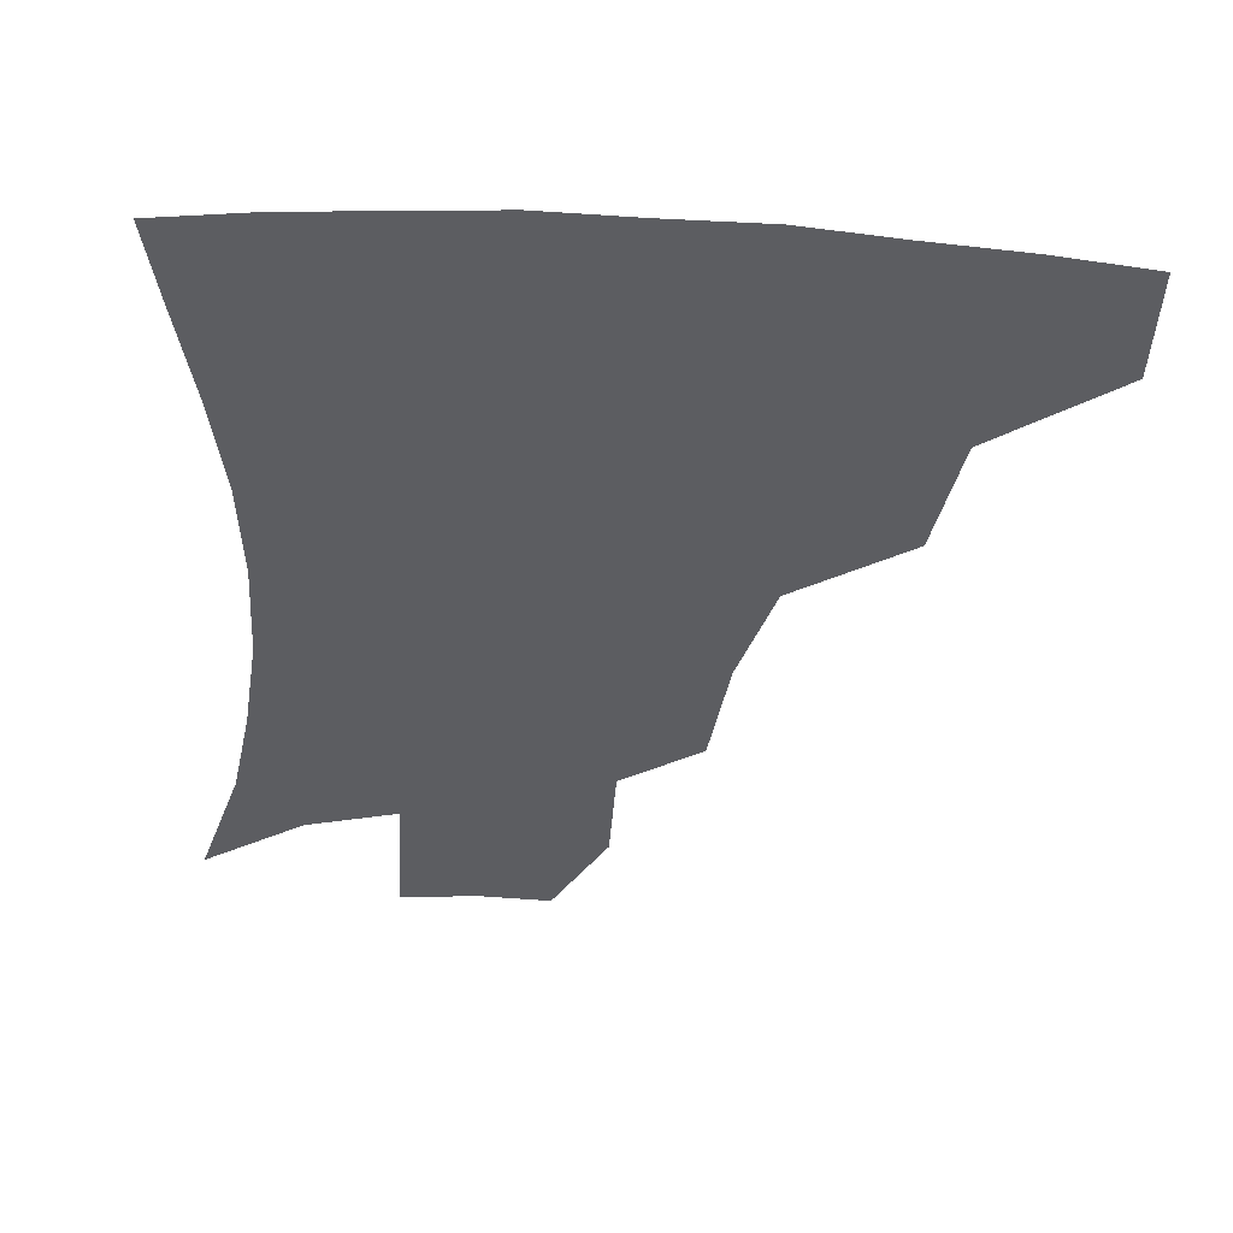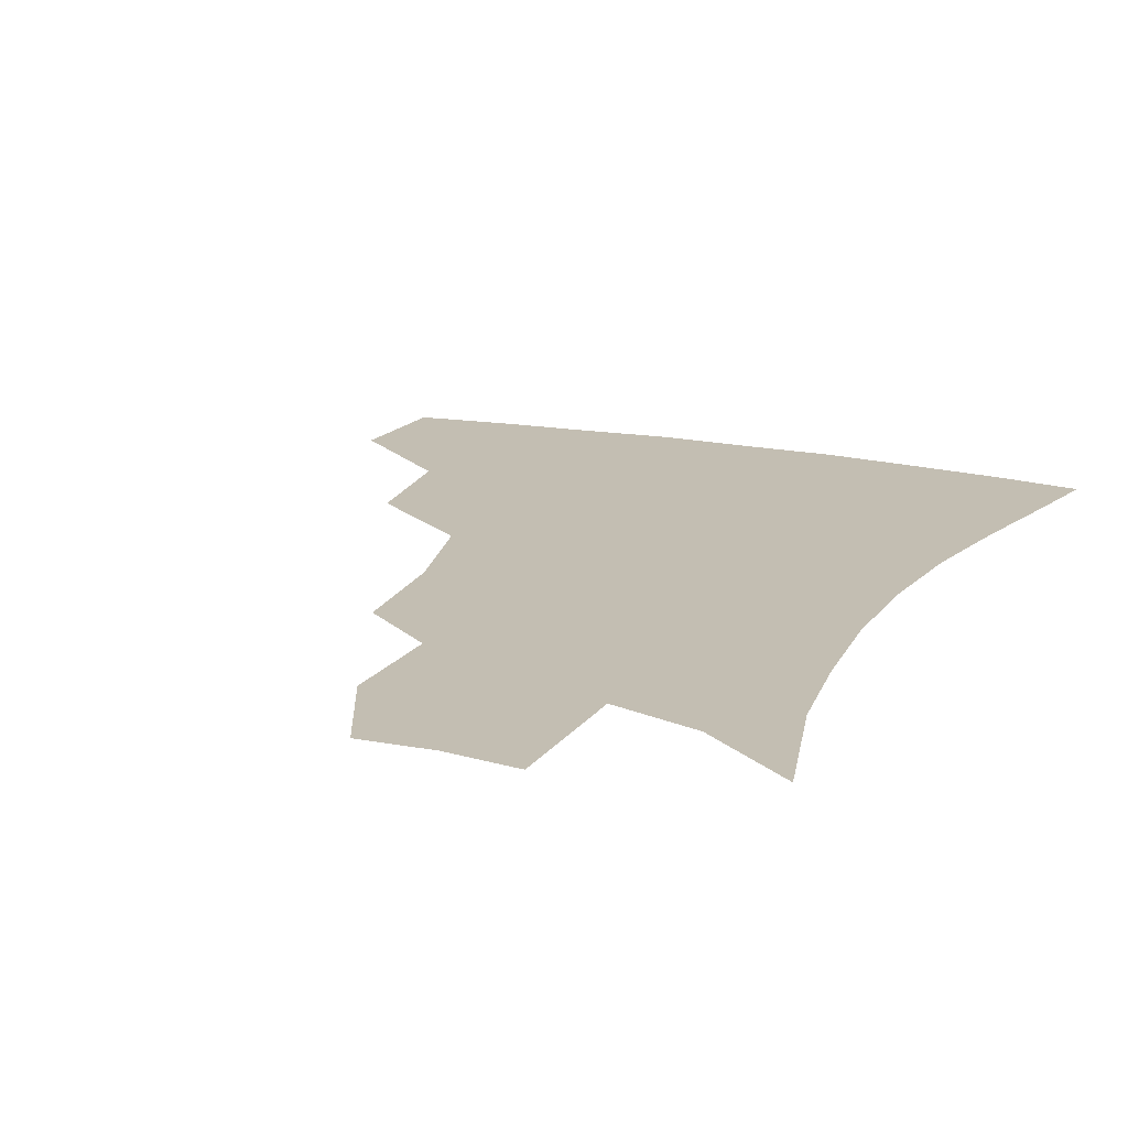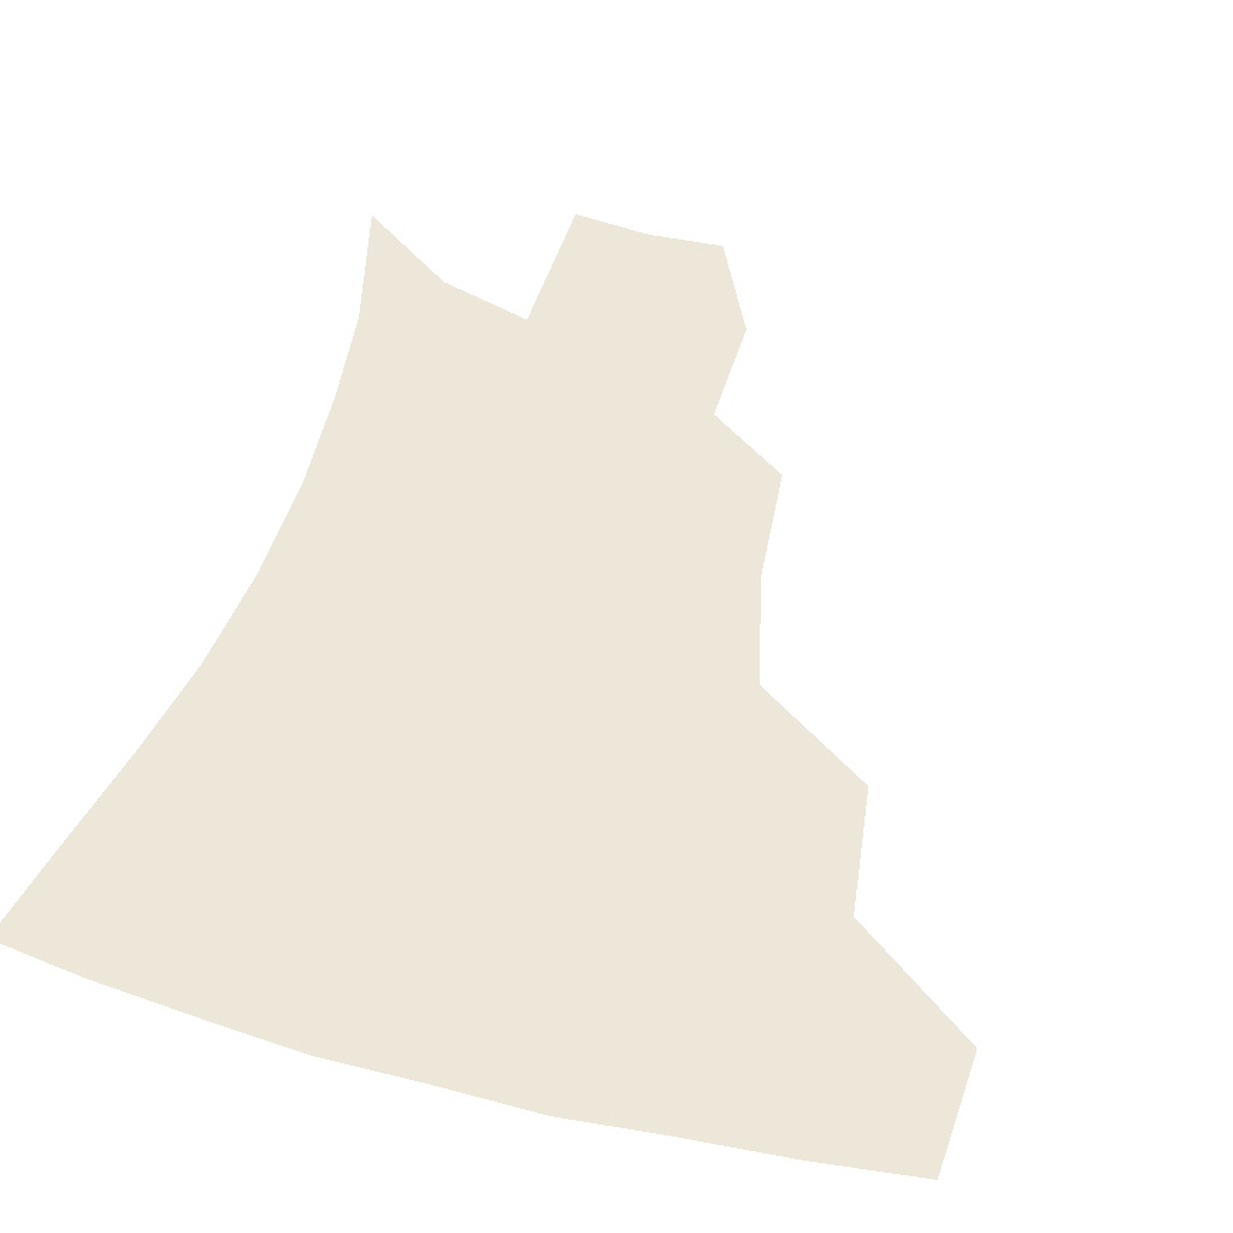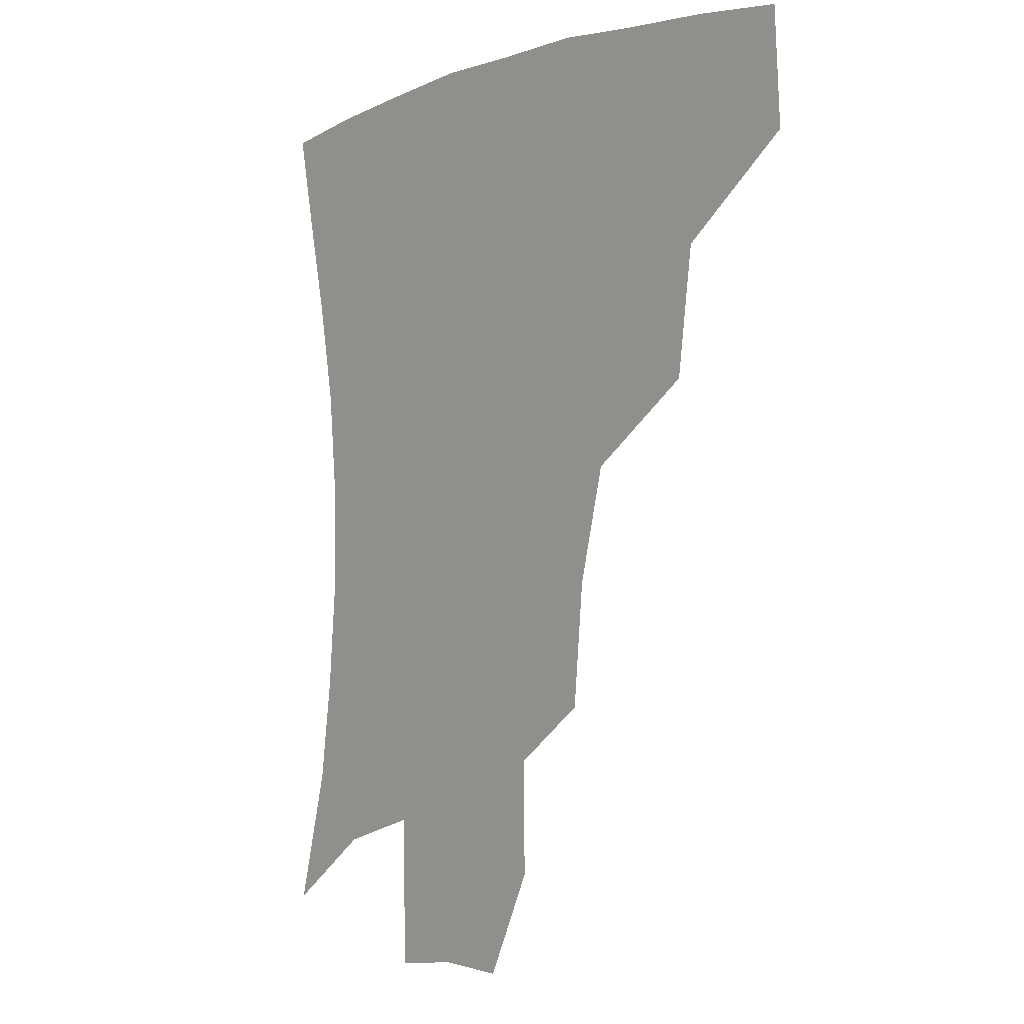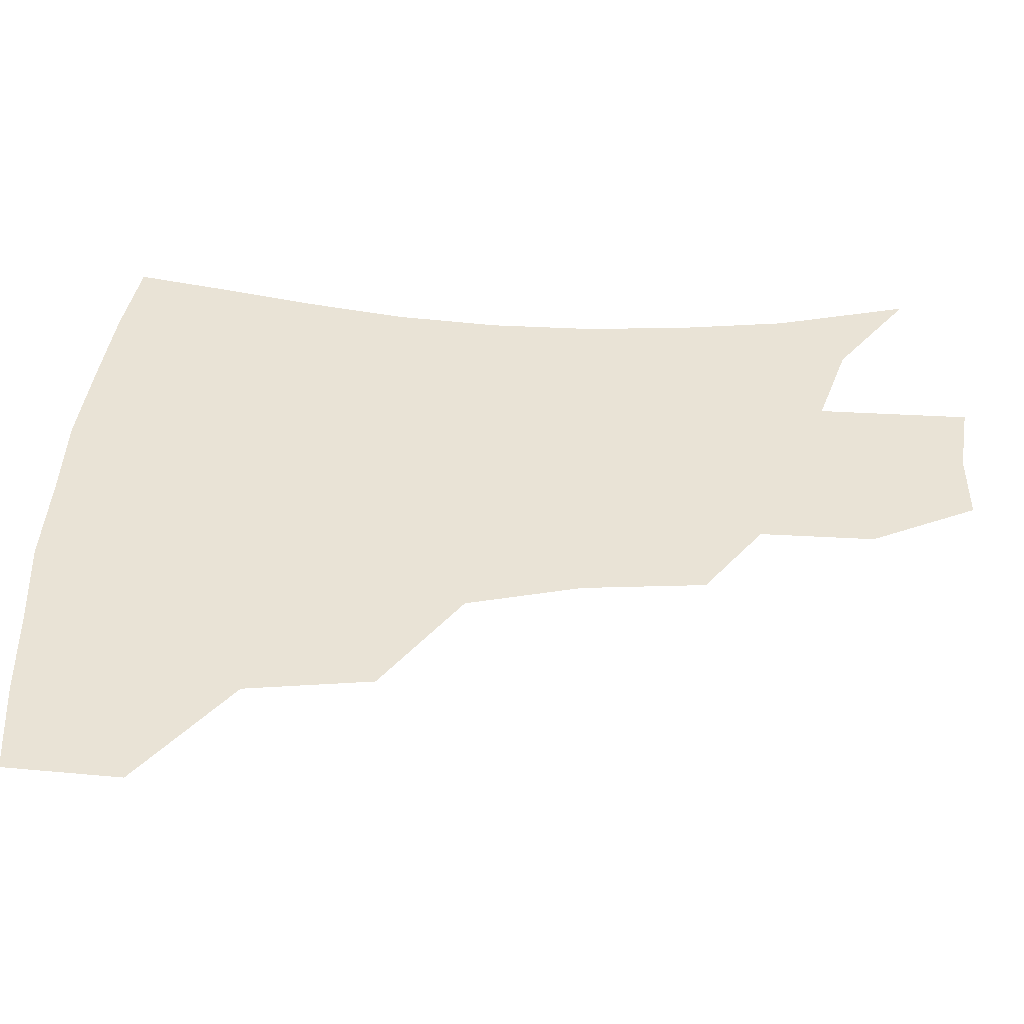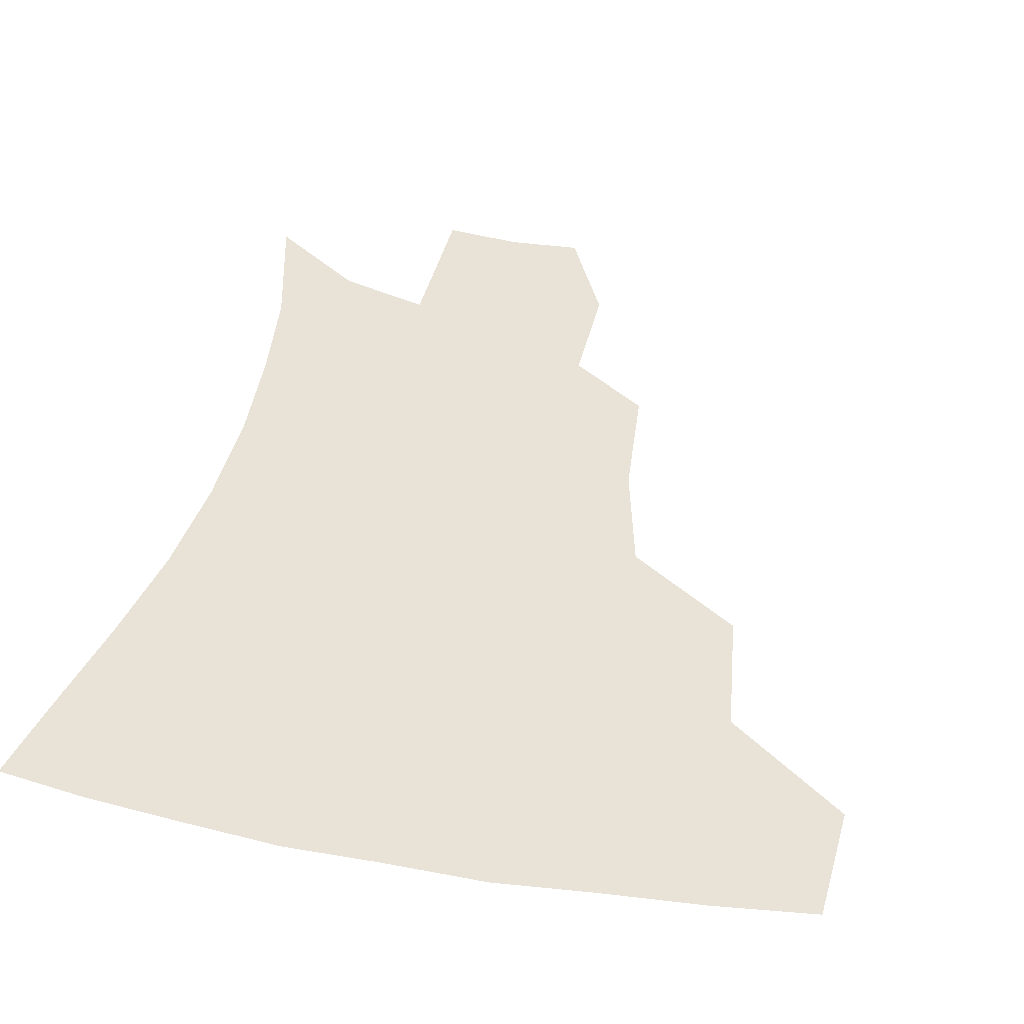
<metadata>
{"format":"obj","ext":"obj","renderer":"f3d","projection":"perspective","resolution":1024,"background":"white","views":[{"elev":-36.8,"azim":175.8,"up":"+Z"},{"elev":17.4,"azim":23.8,"up":"+Z"},{"elev":50.2,"azim":-163.9,"up":"+Z"},{"elev":-3.5,"azim":-130.1,"up":"+Y"},{"elev":42.3,"azim":-86.7,"up":"+Z"},{"elev":41.7,"azim":-167.4,"up":"+Z"}]}
</metadata>
<code>
v 453 380.7 0
v 454.8 416.6 0
v 493.9 314.1 0
v 488.8 353 0
v 488.5 390.2 0
v 484.7 420.2 0
v 540 217.5 0
v 536.5 255.3 0
v 527.8 290.4 0
v 523.7 334.4 0
v 521 365.4 0
v 517.5 393.4 0
v 514.5 422.4 0
v 563.6 165.1 0
v 563.9 200.3 0
v 560.7 241 0
v 556.2 270.8 0
v 551.9 307 0
v 549.5 339.7 0
v 548.8 369.8 0
v 546.1 395.9 0
v 543.2 425.2 0
v 579 132.9 0
v 584.9 179.3 0
v 583.4 217.5 0
v 580.7 248.3 0
v 577.8 281.2 0
v 576 314.6 0
v 575.2 342.9 0
v 575 370.6 0
v 574.4 396.8 0
v 572.8 425 0
v 601.5 134.2 0
v 604.9 182.9 0
v 602.8 218.5 0
v 600.8 252.7 0
v 599.4 285 0
v 599.2 316.5 0
v 600.2 344.3 0
v 601.5 371.2 0
v 602.4 396.9 0
v 601.1 425.4 0
v 624.8 131.6 0
v 625.3 178.7 0
v 622.8 218.3 0
v 620.9 252.5 0
v 620.7 283 0
v 621.7 312.9 0
v 623.9 343.4 0
v 626.8 370.4 0
v 629.5 396.1 0
v 630.9 423 0
v 653.3 170.4 0
v 644.5 212.1 0
v 642.2 244.1 0
v 641.3 276.5 0
v 642.6 308.3 0
v 646.4 337.3 0
v 651 366.1 0
v 656 394 0
v 659.7 420.4 0
v 683.1 148.9 0
v 672.3 191.1 0
v 668 223.6 0
v 665.2 257 0
v 665.4 290.2 0
v 668.4 323.5 0
v 674.1 356.1 0
v 681 389.1 0
v 686.4 416.6 0
f 4 5 1
f 1 5 2
f 5 6 2
f 9 10 3
f 3 10 4
f 10 11 4
f 4 11 5
f 11 12 5
f 5 12 6
f 12 13 6
f 15 16 7
f 7 16 8
f 16 17 8
f 8 17 9
f 17 18 9
f 9 18 10
f 18 19 10
f 10 19 11
f 19 20 11
f 11 20 12
f 20 21 12
f 12 21 13
f 21 22 13
f 23 24 14
f 14 24 15
f 24 25 15
f 15 25 16
f 25 26 16
f 16 26 17
f 26 27 17
f 17 27 18
f 27 28 18
f 18 28 19
f 28 29 19
f 19 29 20
f 29 30 20
f 20 30 21
f 30 31 21
f 21 31 22
f 31 32 22
f 23 33 24
f 33 34 24
f 24 34 25
f 34 35 25
f 25 35 26
f 35 36 26
f 26 36 27
f 36 37 27
f 27 37 28
f 37 38 28
f 28 38 29
f 38 39 29
f 29 39 30
f 39 40 30
f 30 40 31
f 40 41 31
f 31 41 32
f 41 42 32
f 33 43 34
f 43 44 34
f 34 44 35
f 44 45 35
f 35 45 36
f 45 46 36
f 36 46 37
f 46 47 37
f 37 47 38
f 47 48 38
f 38 48 39
f 48 49 39
f 39 49 40
f 49 50 40
f 40 50 41
f 50 51 41
f 41 51 42
f 51 52 42
f 44 53 45
f 53 54 45
f 45 54 46
f 54 55 46
f 46 55 47
f 55 56 47
f 47 56 48
f 56 57 48
f 48 57 49
f 57 58 49
f 49 58 50
f 58 59 50
f 50 59 51
f 59 60 51
f 51 60 52
f 60 61 52
f 53 62 54
f 62 63 54
f 54 63 55
f 63 64 55
f 55 64 56
f 64 65 56
f 56 65 57
f 65 66 57
f 57 66 58
f 66 67 58
f 58 67 59
f 67 68 59
f 59 68 60
f 68 69 60
f 60 69 61
f 69 70 61

</code>
